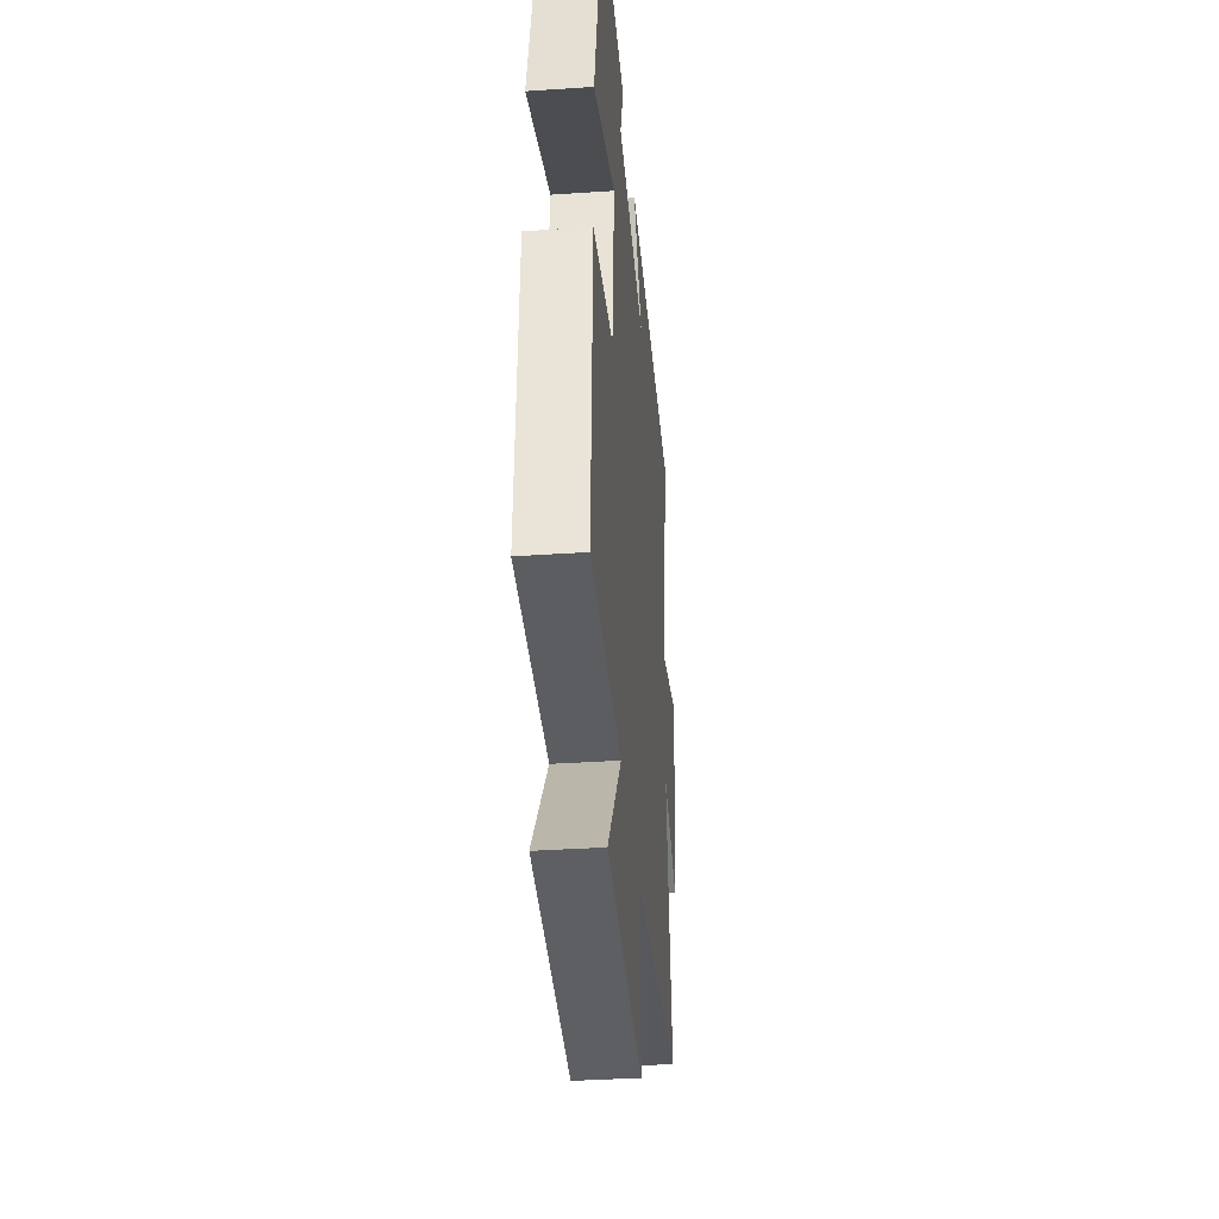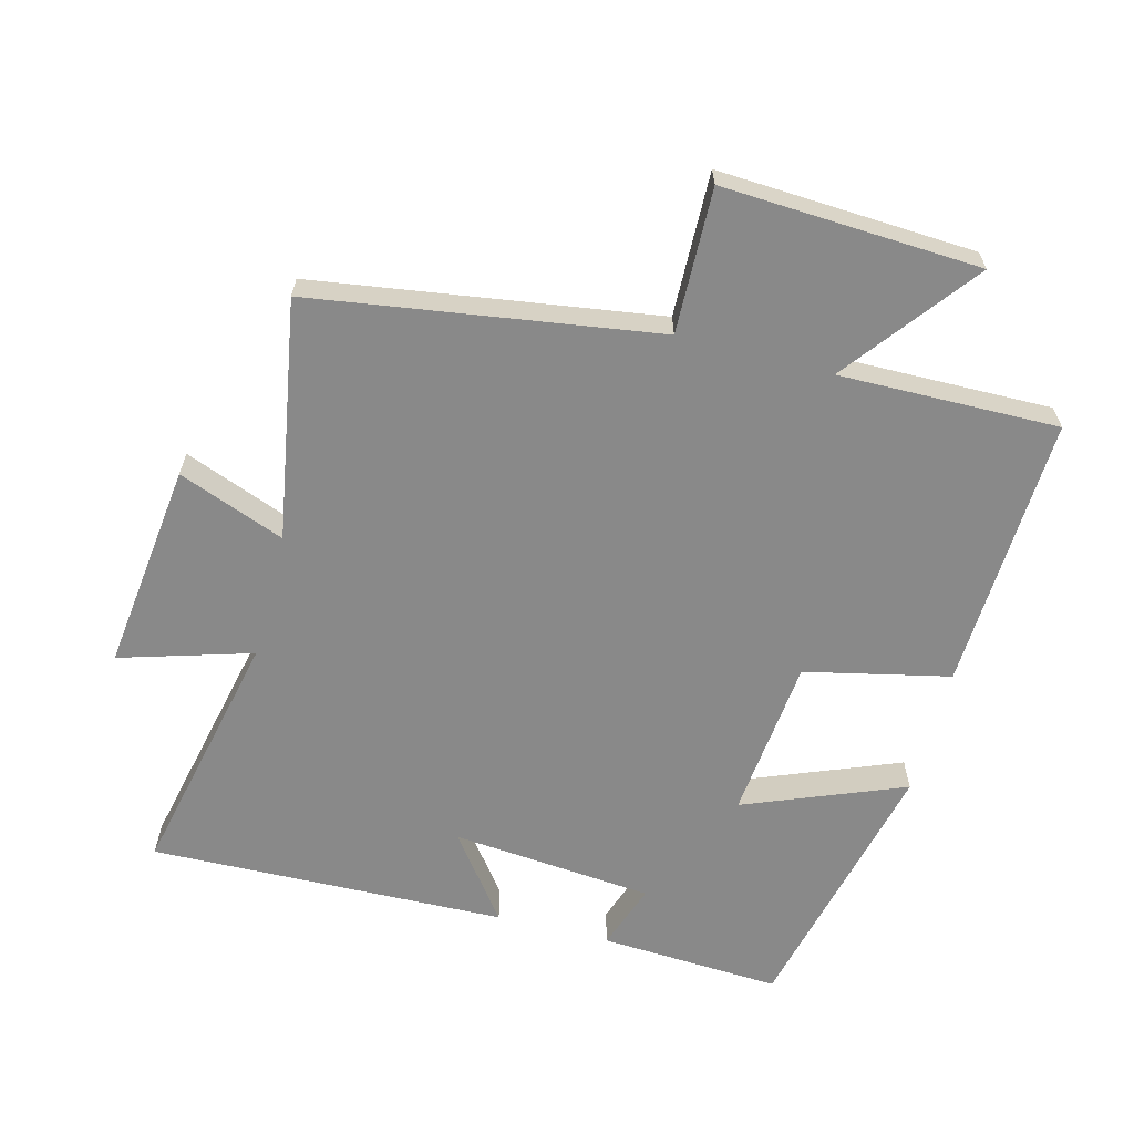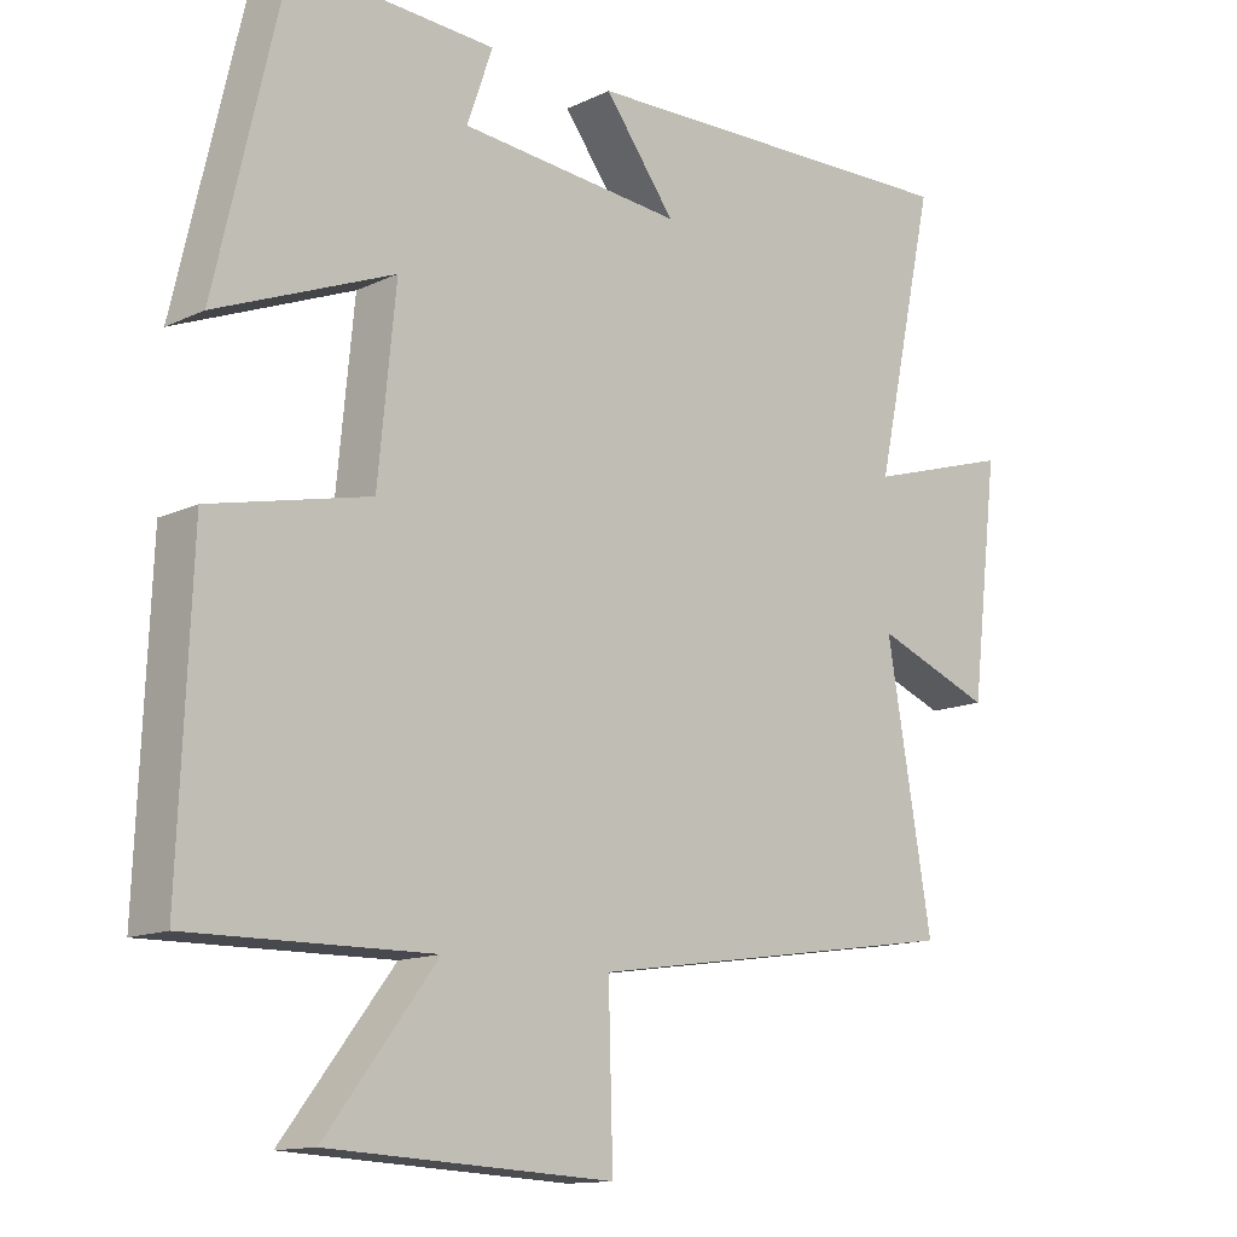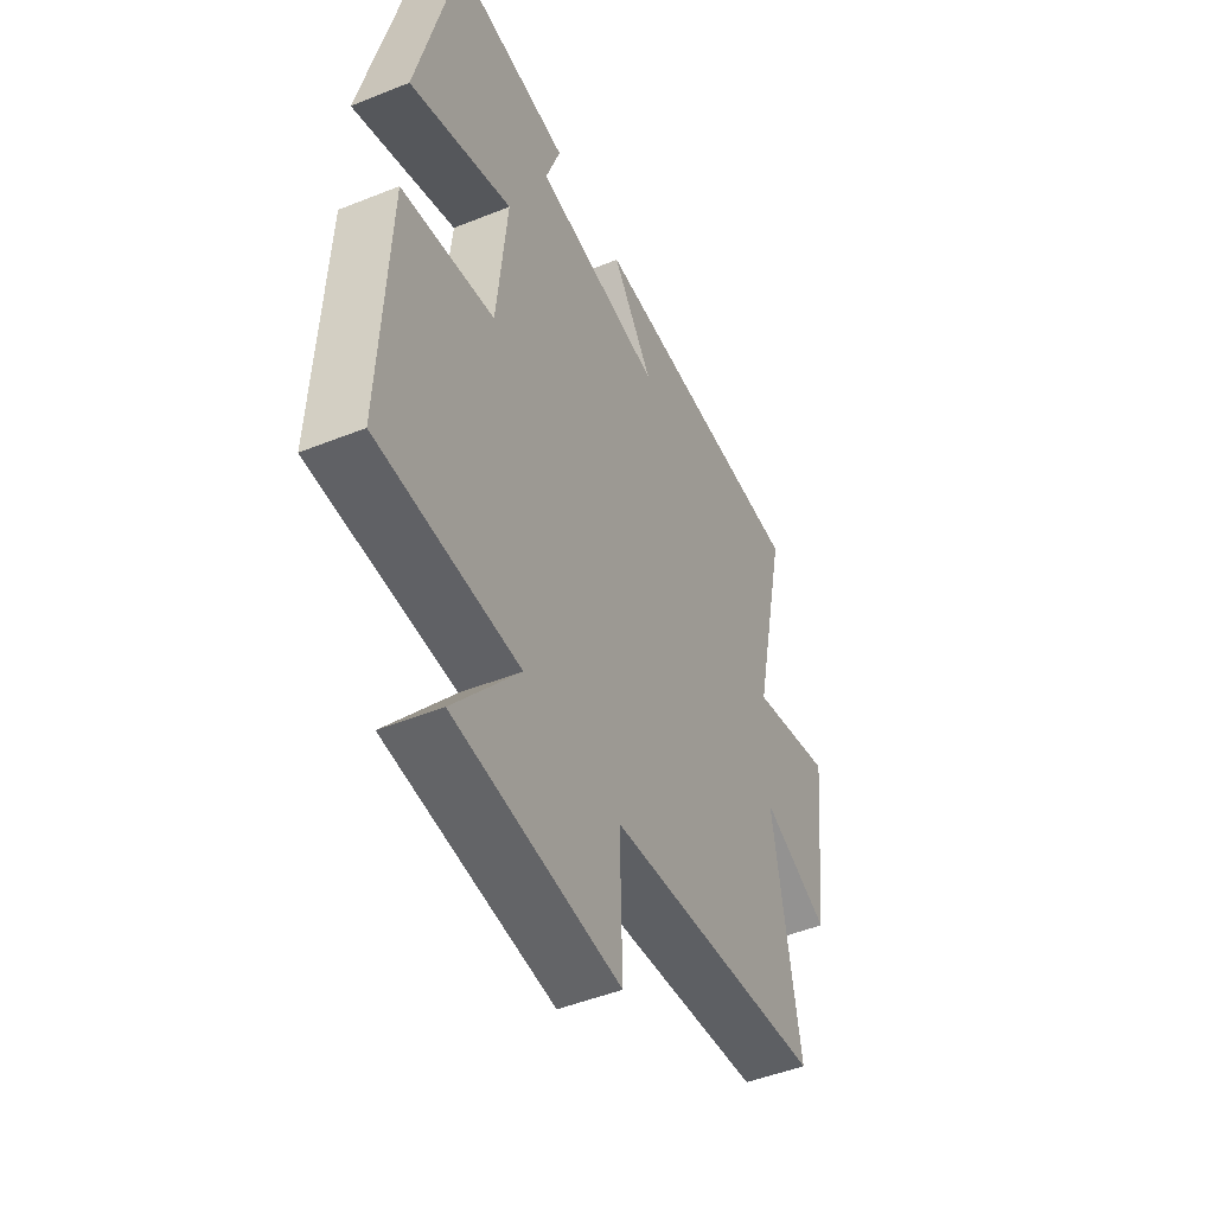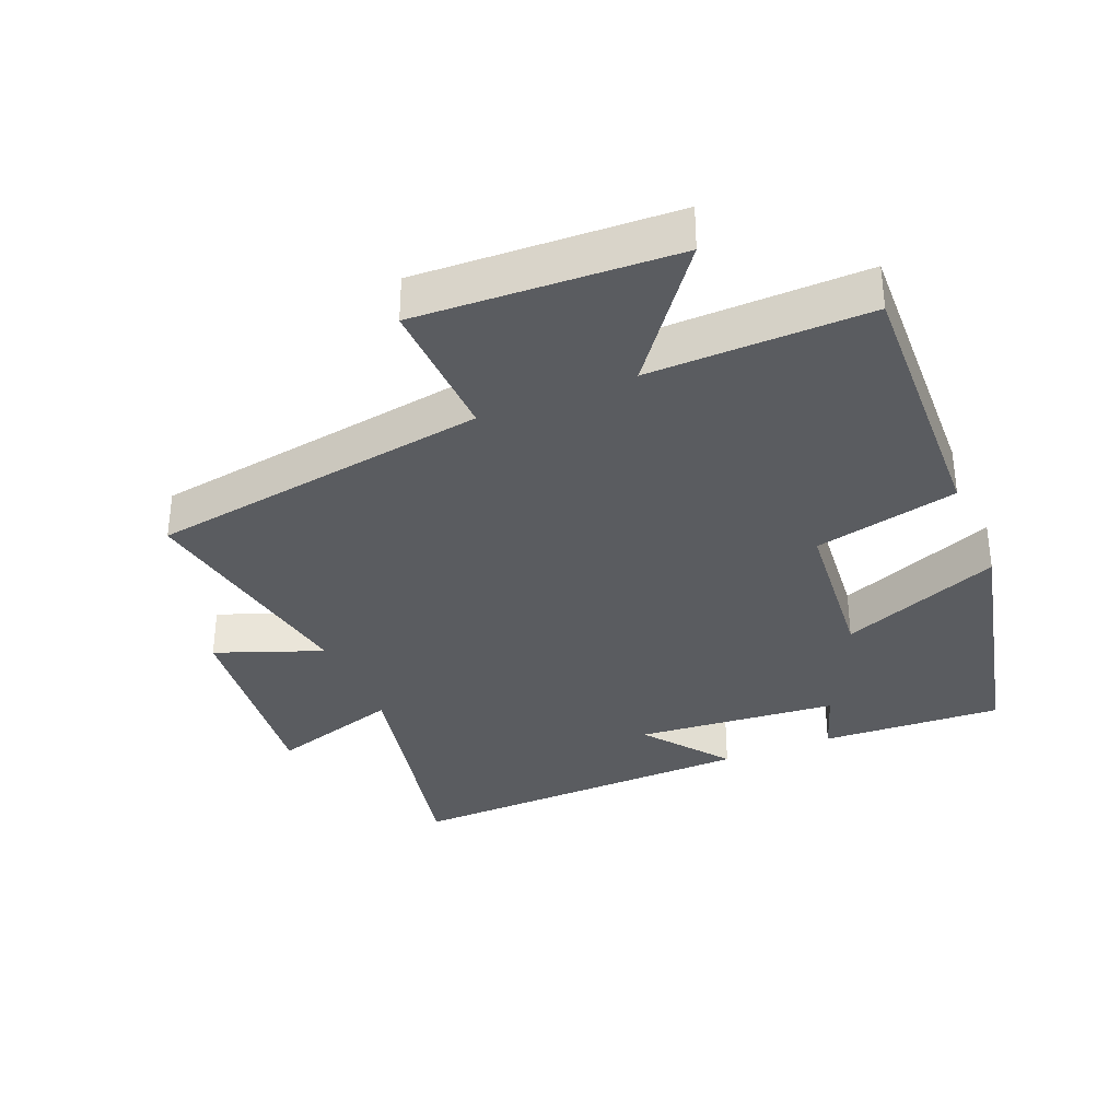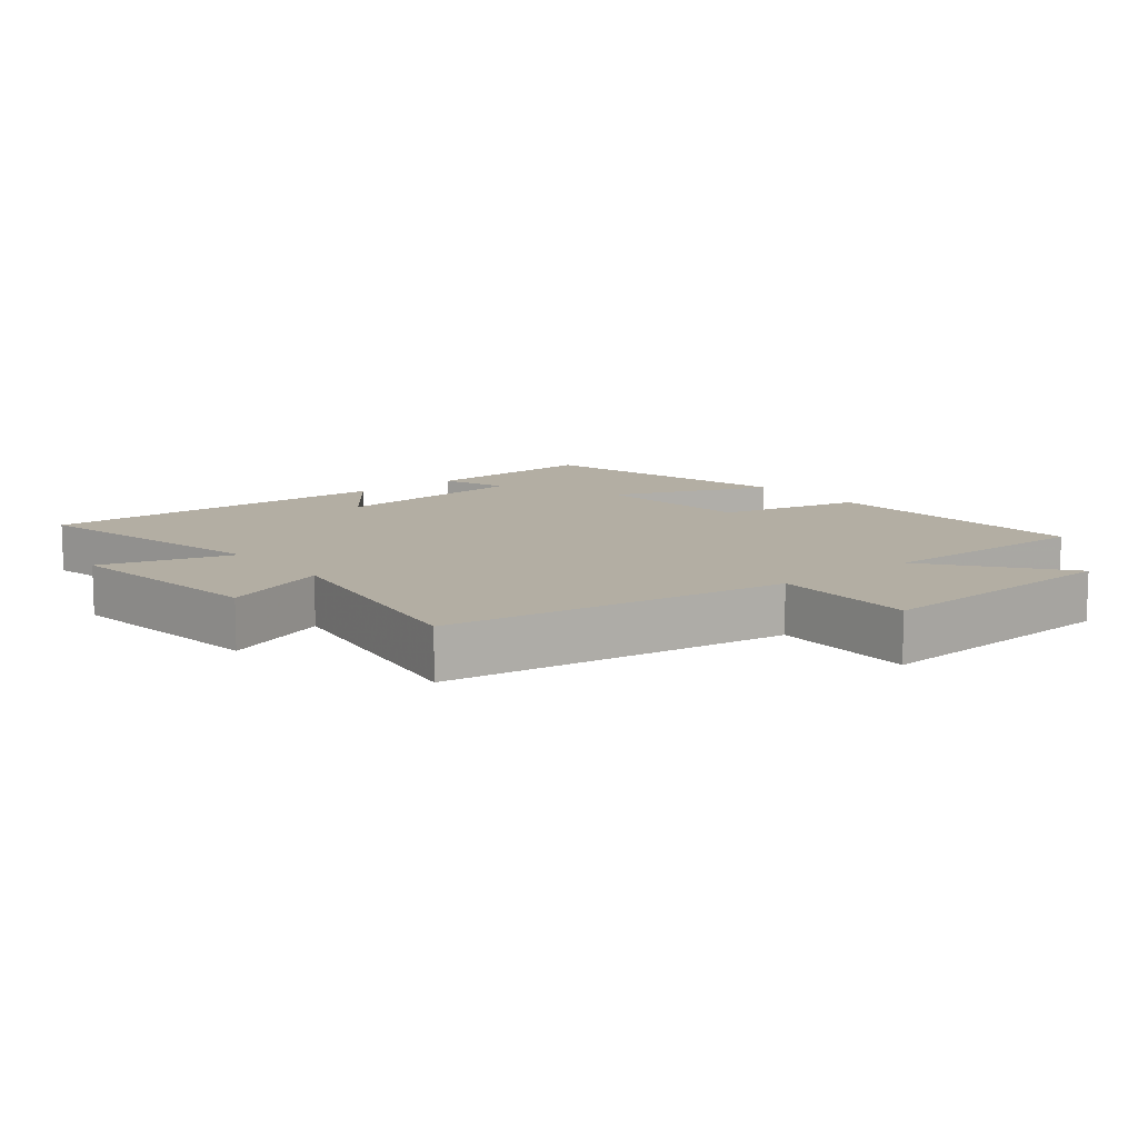
<metadata>
{"format":"obj","ext":"obj","renderer":"f3d","projection":"perspective","resolution":1024,"background":"white","views":[{"elev":-37.5,"azim":-85.1,"up":"+Z"},{"elev":-63.1,"azim":165.3,"up":"+Y"},{"elev":-13.2,"azim":-43.1,"up":"+Z"},{"elev":-48.7,"azim":-65.9,"up":"+Z"},{"elev":-34.2,"azim":-157.2,"up":"+Y"},{"elev":11.0,"azim":141.0,"up":"+Y"}]}
</metadata>
<code>
v -0.406 0.07 0.515
v -0.131 0.07 0.5
v -0.166 0.07 0.399
v 0.14 0.07 0.371
v 0.043 0.07 0.5
v 0.583 0.07 0.515
v 0.5 0.07 0.134
v 0.699 0.07 0.194
v 0.661 0.07 -0.122
v 0.5 0.07 -0.06
v 0.562 0.07 -0.422
v 0.044 0.07 -0.5
v 0.05 0.07 -0.718
v -0.338 0.07 -0.698
v -0.186 0.07 -0.5
v -0.517 0.07 -0.505
v -0.5 0.07 -0.088
v -0.282 0.07 -0.039
v -0.258 0.07 0.207
v -0.5 0.07 0.11
v -0.406 0 0.515
v -0.131 0 0.5
v -0.166 0 0.399
v 0.14 0 0.371
v 0.043 0 0.5
v 0.583 0 0.515
v 0.5 0 0.134
v 0.699 0 0.194
v 0.661 0 -0.122
v 0.5 0 -0.06
v 0.562 0 -0.422
v 0.044 0 -0.5
v 0.05 0 -0.718
v -0.338 0 -0.698
v -0.186 0 -0.5
v -0.517 0 -0.505
v -0.5 0 -0.088
v -0.282 0 -0.039
v -0.258 0 0.207
v -0.5 0 0.11
f 1 2 3
f 20 1 3
f 19 20 3
f 18 19 3 4
f 15 16 17 18
f 15 18 4
f 12 13 14 15
f 12 15 4
f 11 12 4
f 10 11 4
f 7 8 9 10
f 7 10 4 5
f 5 6 7
f 23 22 21
f 23 21 40
f 23 40 39
f 24 23 39 38
f 38 37 36 35
f 24 38 35
f 35 34 33 32
f 24 35 32
f 24 32 31
f 24 31 30
f 30 29 28 27
f 25 24 30 27
f 27 26 25
f 1 21 22 2
f 2 22 23 3
f 3 23 24 4
f 4 24 25 5
f 5 25 26 6
f 6 26 27 7
f 7 27 28 8
f 8 28 29 9
f 9 29 30 10
f 10 30 31 11
f 11 31 32 12
f 12 32 33 13
f 13 33 34 14
f 14 34 35 15
f 15 35 36 16
f 16 36 37 17
f 17 37 38 18
f 18 38 39 19
f 19 39 40 20
f 20 40 21 1

</code>
